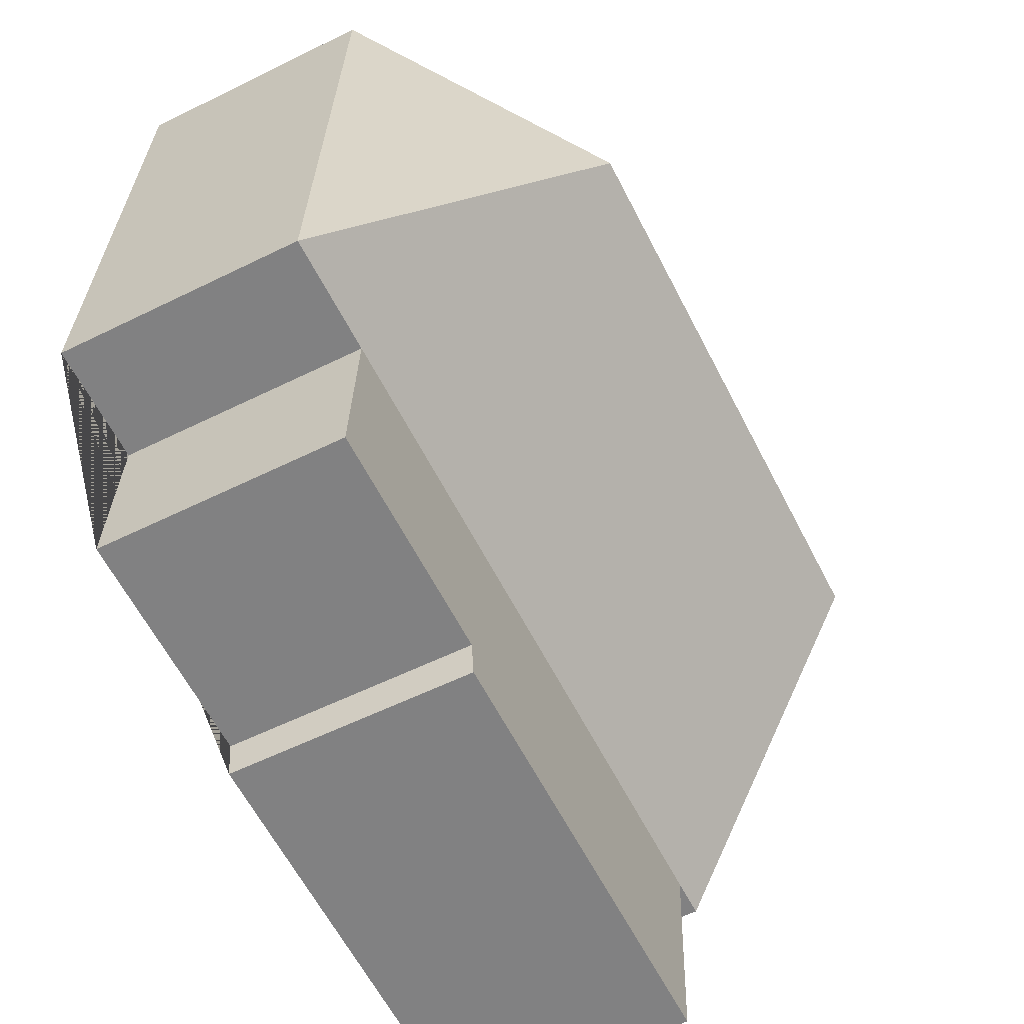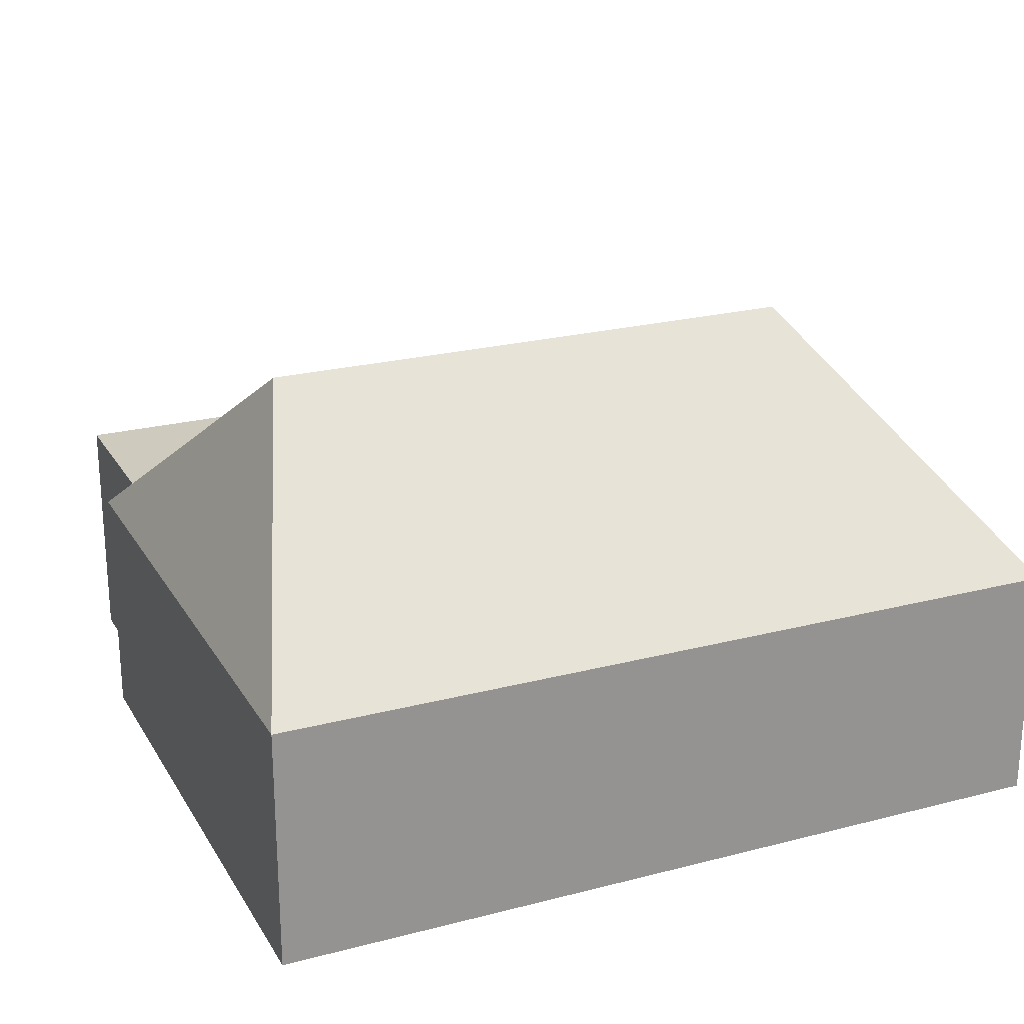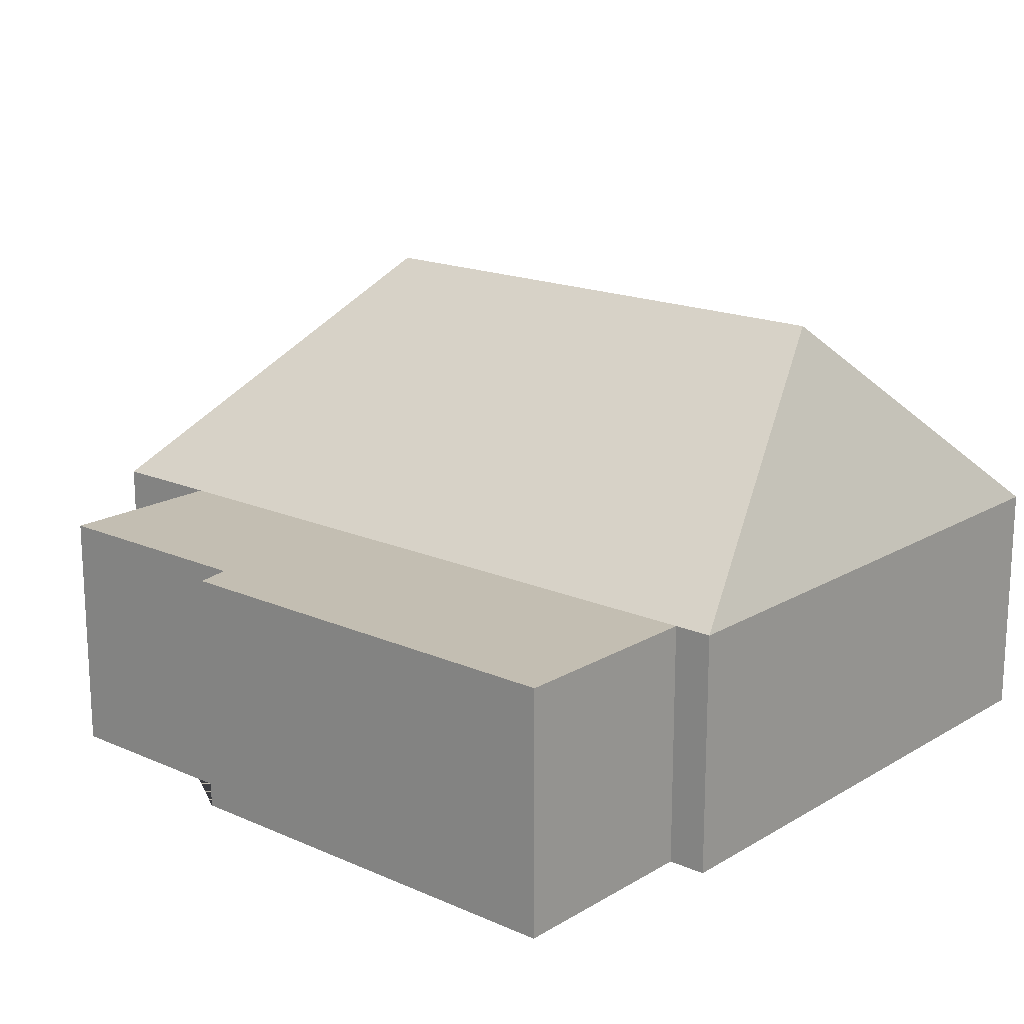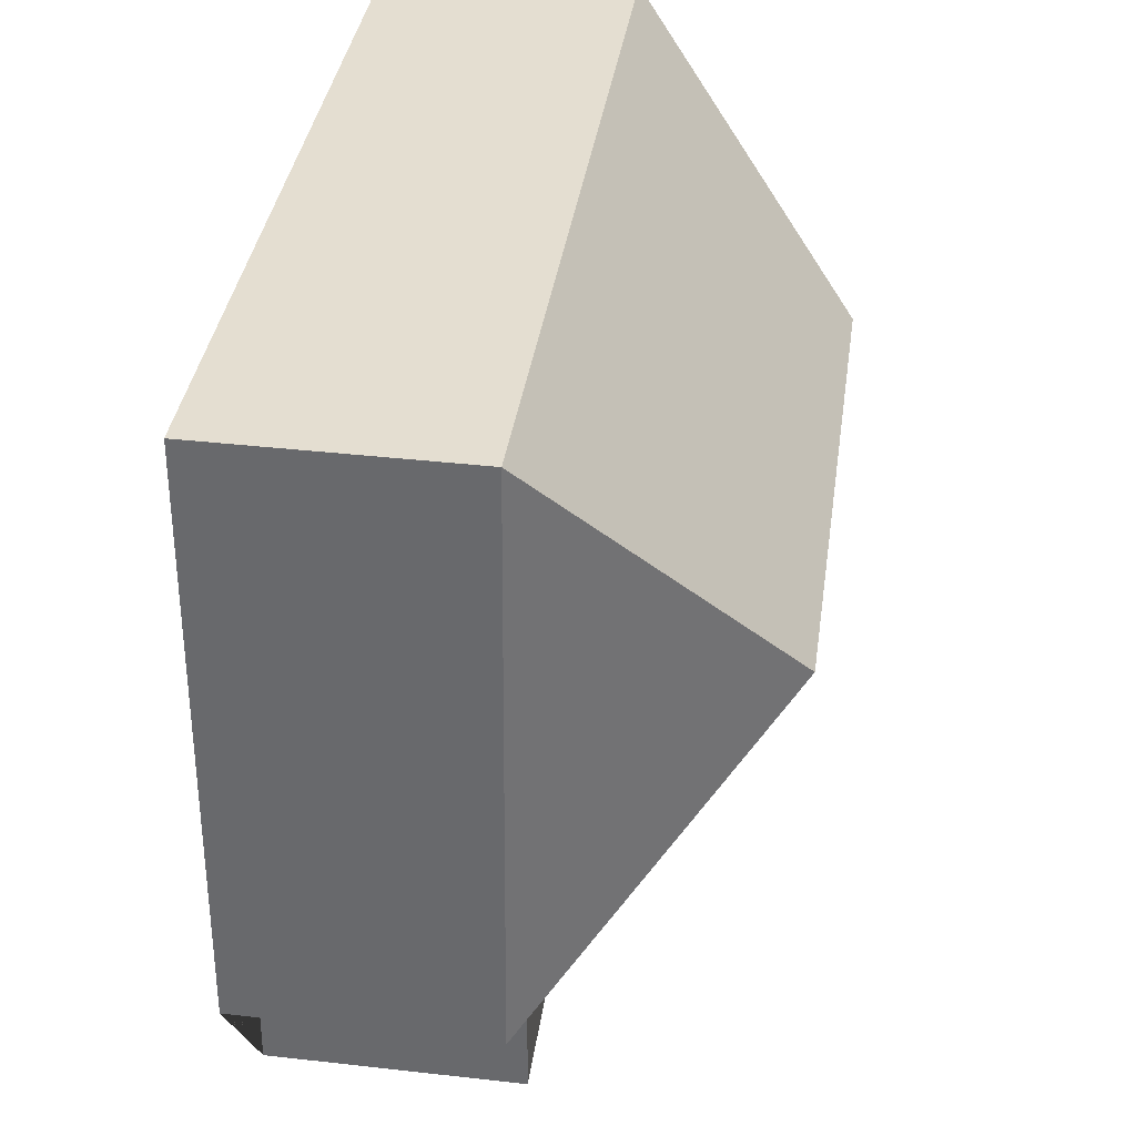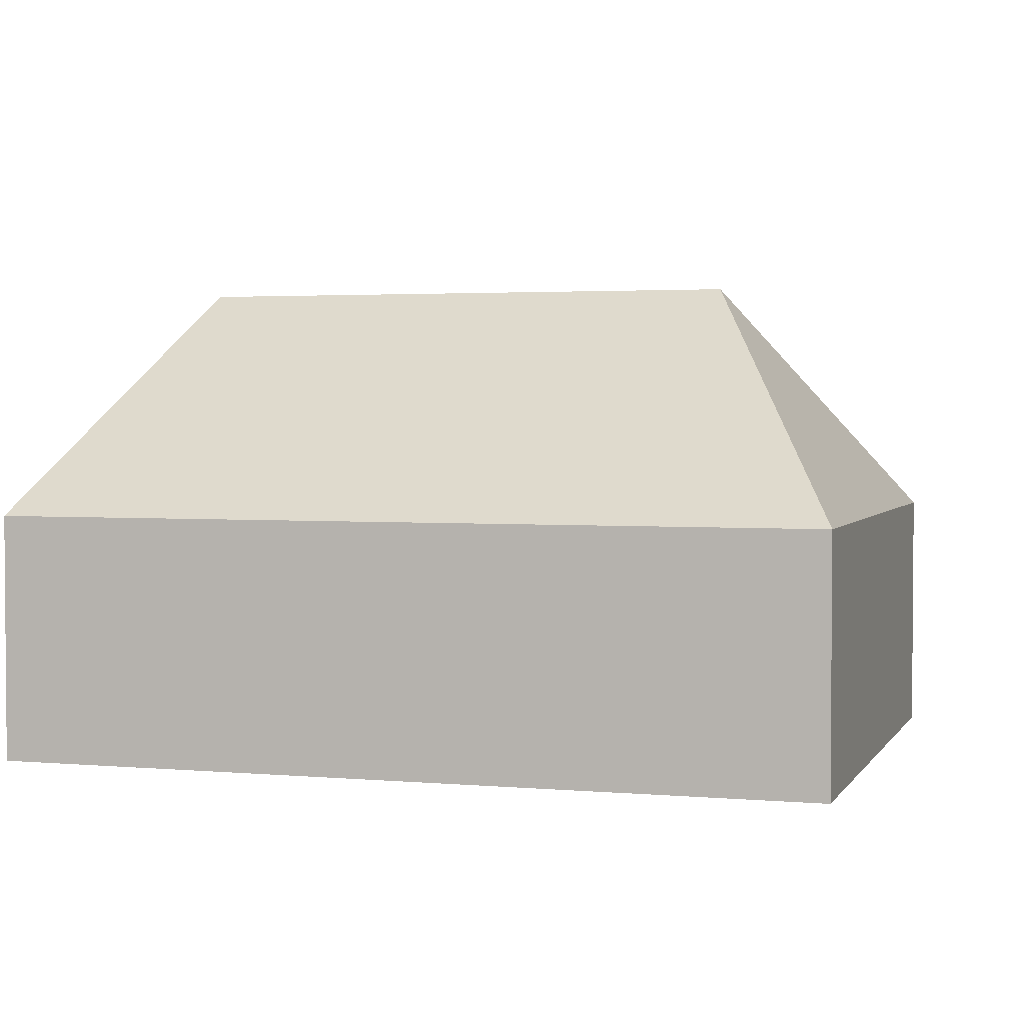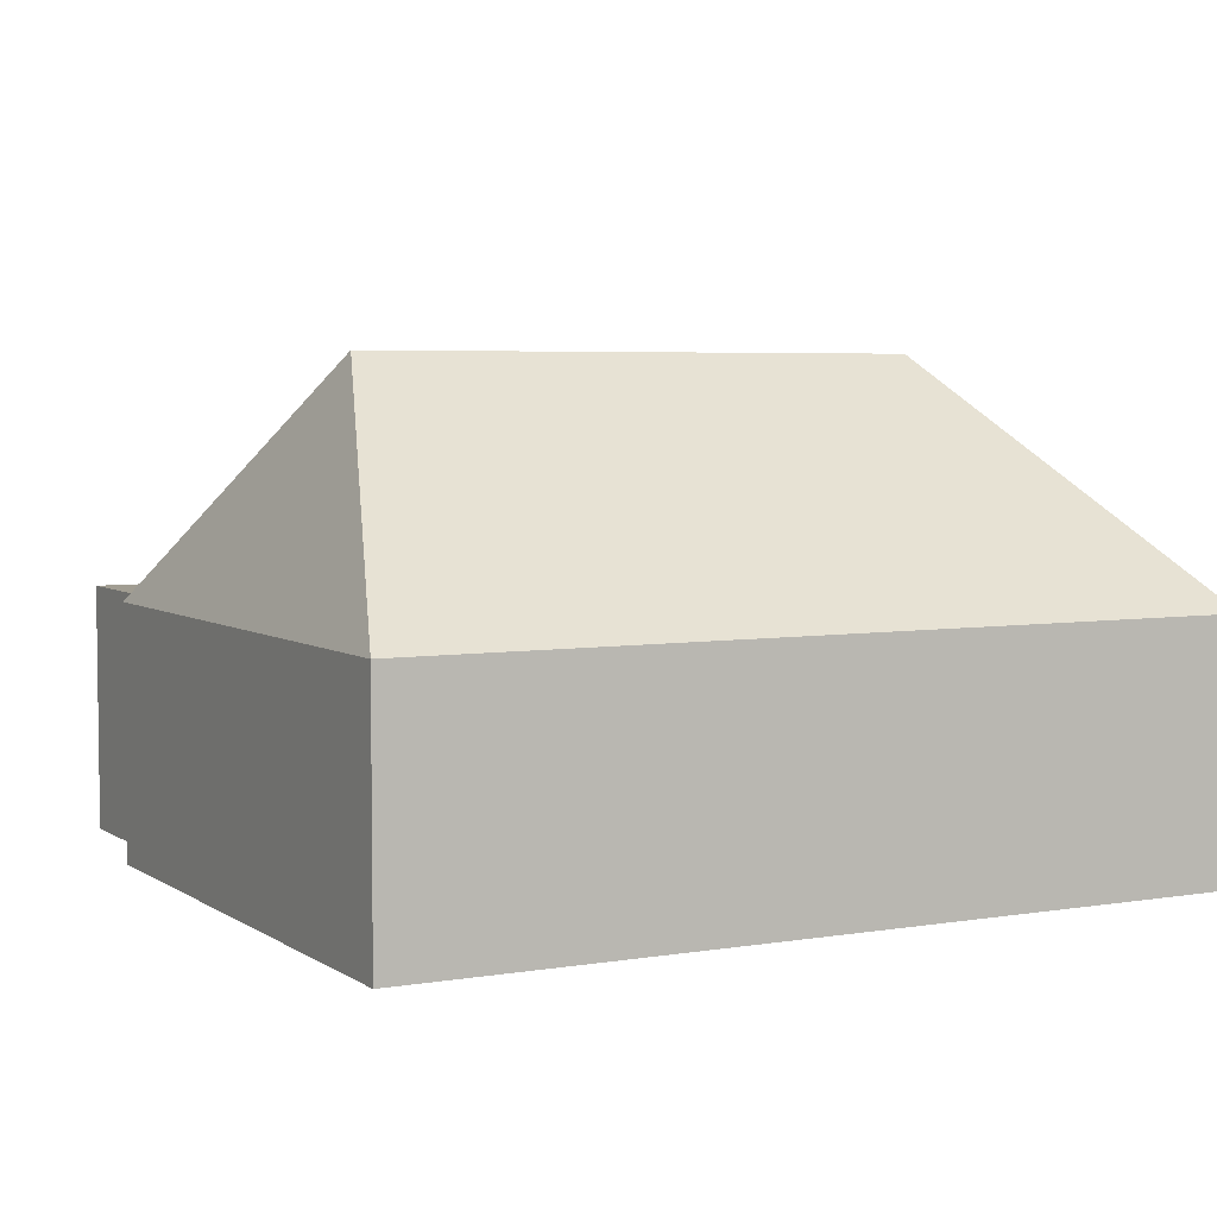
<metadata>
{"format":"obj","ext":"obj","renderer":"f3d","projection":"perspective","resolution":1024,"background":"white","views":[{"elev":-57.8,"azim":117.1,"up":"+Z"},{"elev":23.2,"azim":-26.9,"up":"+Y"},{"elev":17.5,"azim":-142.3,"up":"+Y"},{"elev":39.4,"azim":98.0,"up":"+Z"},{"elev":2.7,"azim":14.0,"up":"+Y"},{"elev":4.8,"azim":-31.3,"up":"+Y"}]}
</metadata>
<code>
o CG10_500_048066_0053
v 275.9 75 -190.5
v 266.1 75 -12.75
v 243.3 75 -244.9
v 240.4 75 -192.5
v 221.4 145 -102.7
v 173.4 75 -248.8
v 172.1 75 -259.7
v 165.5 75 -196.7
v 50.75 145 -112.1
v 38.96 75 -267.1
v 35.45 75 -203.9
v 23.64 75 -204.5
v 13.77 75 -26.73
v 275.9 0 -190.5
v 266.1 0 -12.75
v 13.77 0 -26.73
v 23.64 0 -204.5
v 35.45 0 -203.9
v 38.96 0 -267.1
v 172.1 0 -259.7
v 173.4 0 -248.8
v 243.3 0 -244.9
v 240.4 0 -192.5
f 13 9 12
f 13 2 5 9
f 2 1 5
f 12 11 8 4 1 5 9
f 11 10 7 6 8
f 6 3 4 8
f 14 15 16 17 18 19 20 21 22 23
f 1 14 15 2
f 2 15 16 13
f 13 16 17 12
f 12 17 18 11
f 11 18 19 10
f 10 19 20 7
f 7 20 21 6
f 6 21 22 3
f 3 22 23 4
f 4 23 14 1

</code>
